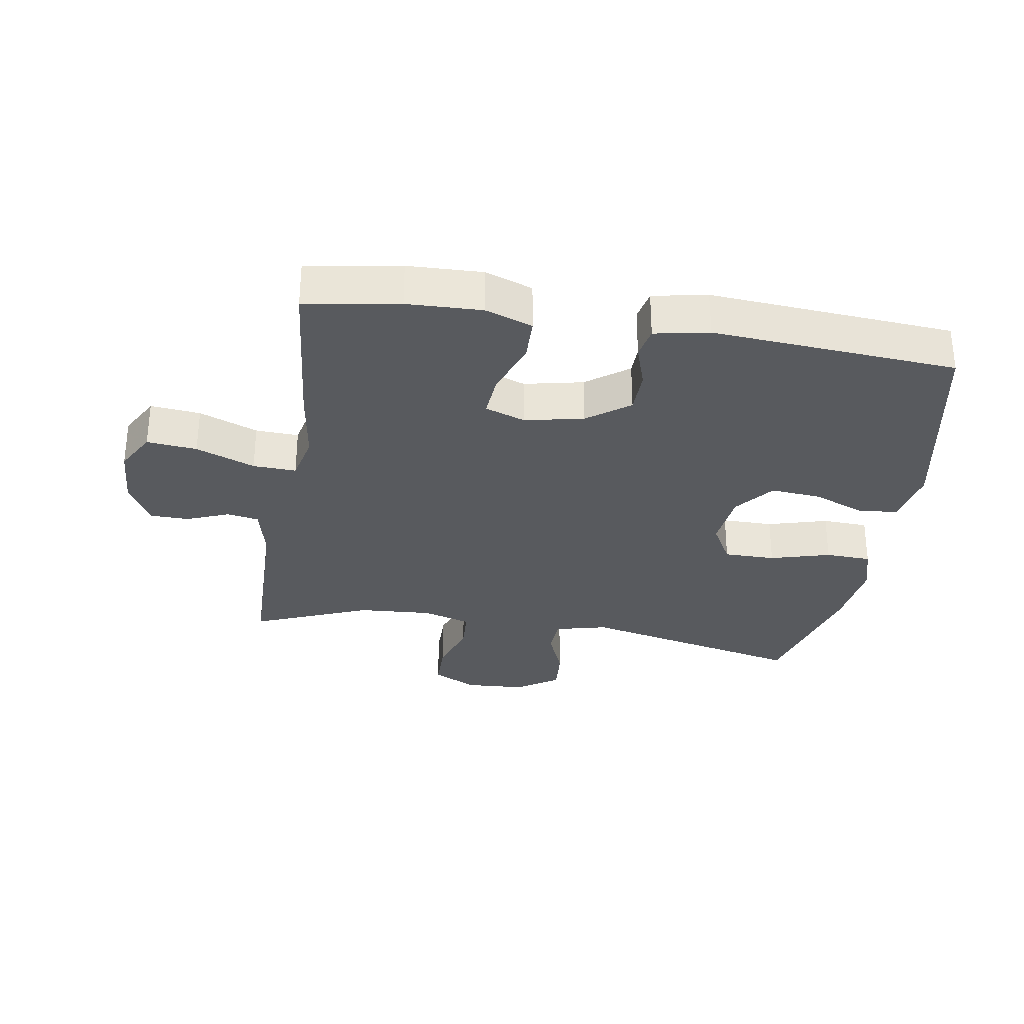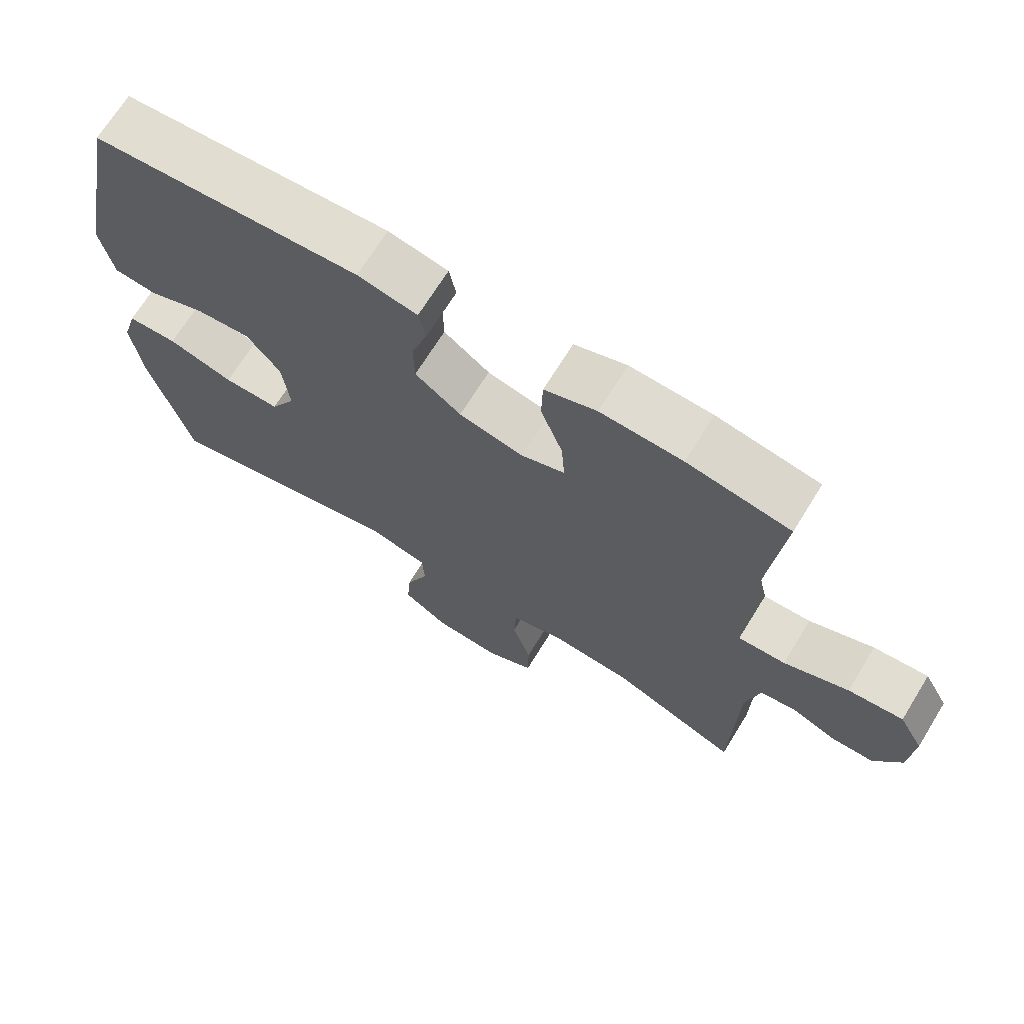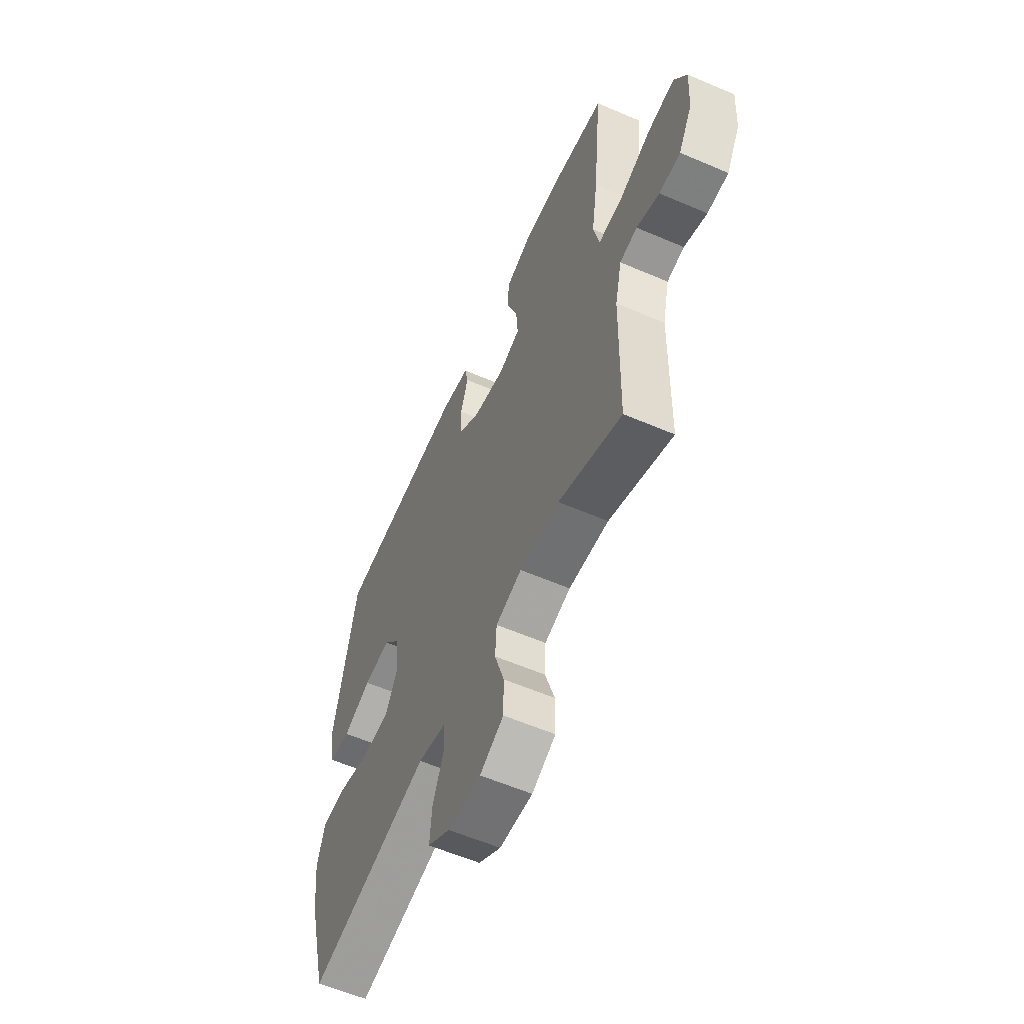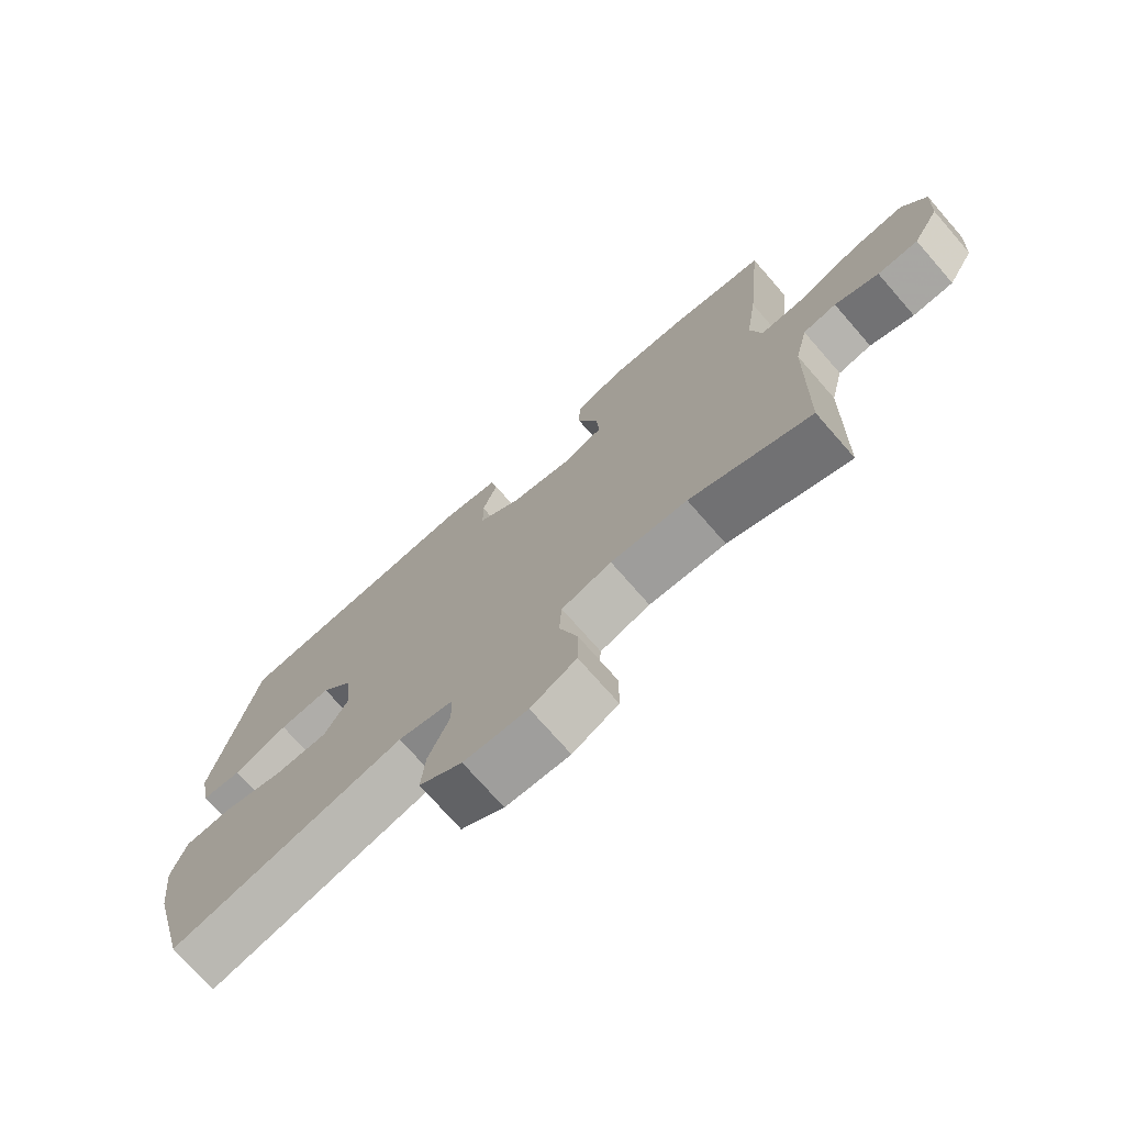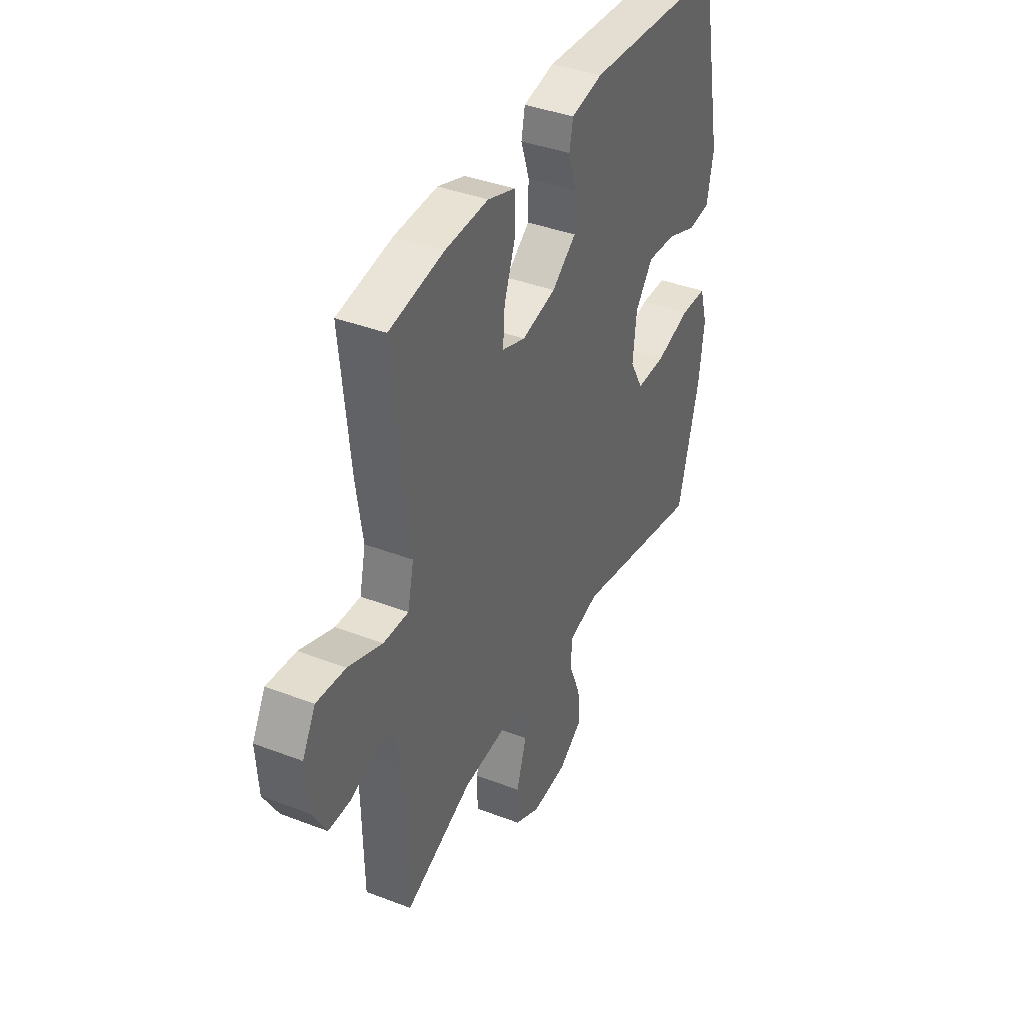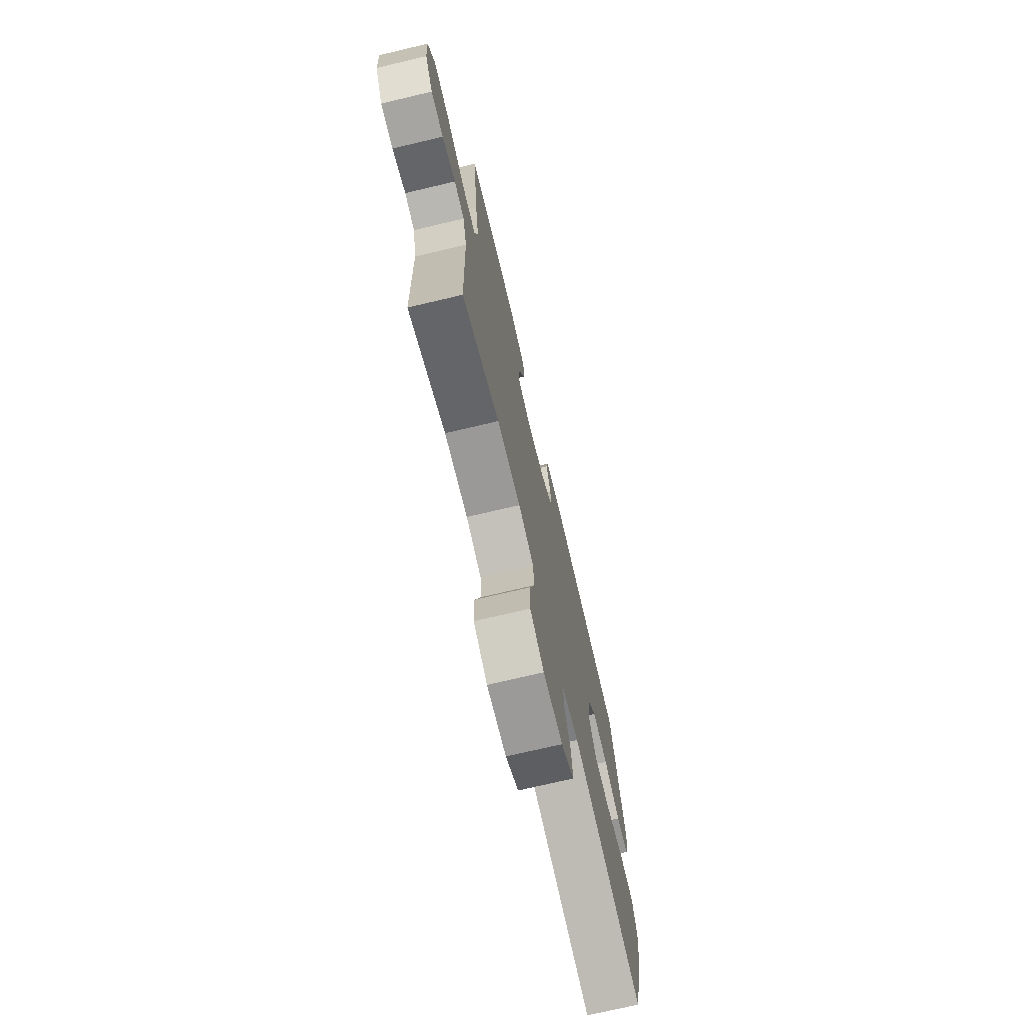
<metadata>
{"format":"obj","ext":"obj","renderer":"f3d","projection":"perspective","resolution":1024,"background":"white","views":[{"elev":-31.0,"azim":-9.3,"up":"+Y"},{"elev":69.4,"azim":-148.3,"up":"+Z"},{"elev":-58.7,"azim":-113.9,"up":"+Z"},{"elev":-73.7,"azim":-138.8,"up":"+Z"},{"elev":39.5,"azim":-64.5,"up":"+Z"},{"elev":-72.7,"azim":-76.7,"up":"+Z"}]}
</metadata>
<code>
v -0.5 0.07 -0.5
v -0.506 0.07 -0.211
v -0.526 0.07 -0.125
v -0.577 0.07 -0.116
v -0.644 0.07 -0.143
v -0.706 0.07 -0.142
v -0.746 0.07 -0.072
v -0.752 0.07 0.026
v -0.716 0.07 0.091
v -0.636 0.07 0.083
v -0.542 0.07 0.046
v -0.473 0.07 0.043
v -0.456 0.07 0.119
v -0.474 0.07 0.24
v -0.5 0.07 0.5
v -0.35 0.07 0.525
v -0.231 0.07 0.529
v -0.155 0.07 0.502
v -0.153 0.07 0.432
v -0.185 0.07 0.344
v -0.19 0.07 0.275
v -0.126 0.07 0.252
v -0.032 0.07 0.272
v 0.035 0.07 0.322
v 0.036 0.07 0.392
v 0.013 0.07 0.462
v 0.023 0.07 0.512
v 0.11 0.07 0.529
v 0.5 0.07 0.5
v 0.566 0.07 0.167
v 0.548 0.07 0.076
v 0.486 0.07 0.07
v 0.402 0.07 0.103
v 0.322 0.07 0.11
v 0.273 0.07 0.048
v 0.263 0.07 -0.045
v 0.3 0.07 -0.112
v 0.382 0.07 -0.112
v 0.478 0.07 -0.085
v 0.551 0.07 -0.088
v 0.573 0.07 -0.162
v 0.559 0.07 -0.277
v 0.5 0.07 -0.5
v 0.14 0.07 -0.419
v 0.056 0.07 -0.44
v 0.053 0.07 -0.5
v 0.086 0.07 -0.581
v 0.092 0.07 -0.654
v 0.026 0.07 -0.698
v -0.072 0.07 -0.704
v -0.142 0.07 -0.668
v -0.143 0.07 -0.593
v -0.115 0.07 -0.506
v -0.119 0.07 -0.439
v -0.196 0.07 -0.416
v -0.314 0.07 -0.424
v -0.5 0 -0.5
v -0.506 0 -0.211
v -0.526 0 -0.125
v -0.577 0 -0.116
v -0.644 0 -0.143
v -0.706 0 -0.142
v -0.746 0 -0.072
v -0.752 0 0.026
v -0.716 0 0.091
v -0.636 0 0.083
v -0.542 0 0.046
v -0.473 0 0.043
v -0.456 0 0.119
v -0.474 0 0.24
v -0.5 0 0.5
v -0.35 0 0.525
v -0.231 0 0.529
v -0.155 0 0.502
v -0.153 0 0.432
v -0.185 0 0.344
v -0.19 0 0.275
v -0.126 0 0.252
v -0.032 0 0.272
v 0.035 0 0.322
v 0.036 0 0.392
v 0.013 0 0.462
v 0.023 0 0.512
v 0.11 0 0.529
v 0.5 0 0.5
v 0.566 0 0.167
v 0.548 0 0.076
v 0.486 0 0.07
v 0.402 0 0.103
v 0.322 0 0.11
v 0.273 0 0.048
v 0.263 0 -0.045
v 0.3 0 -0.112
v 0.382 0 -0.112
v 0.478 0 -0.085
v 0.551 0 -0.088
v 0.573 0 -0.162
v 0.559 0 -0.277
v 0.5 0 -0.5
v 0.14 0 -0.419
v 0.056 0 -0.44
v 0.053 0 -0.5
v 0.086 0 -0.581
v 0.092 0 -0.654
v 0.026 0 -0.698
v -0.072 0 -0.704
v -0.142 0 -0.668
v -0.143 0 -0.593
v -0.115 0 -0.506
v -0.119 0 -0.439
v -0.196 0 -0.416
v -0.314 0 -0.424
f 50 51 52 53
f 50 53 54
f 49 50 54
f 46 47 48 49
f 45 46 49 54
f 44 45 54 55
f 42 43 44
f 41 42 44 55
f 38 39 40 41
f 37 38 41 55
f 30 31 32 33
f 30 33 34
f 29 30 34
f 28 29 34 35
f 25 26 27 28
f 24 25 28 35
f 17 18 19 20
f 17 20 21
f 16 17 21
f 13 14 15 16
f 12 13 16 21
f 8 9 10 11
f 8 11 12
f 7 8 12
f 4 5 6 7
f 3 4 7 12
f 2 3 12 21
f 56 1 2 21
f 36 37 55 56
f 23 24 35 36
f 22 23 36 56
f 21 22 56
f 109 108 107 106
f 110 109 106
f 110 106 105
f 105 104 103 102
f 110 105 102 101
f 111 110 101 100
f 100 99 98
f 111 100 98 97
f 97 96 95 94
f 111 97 94 93
f 89 88 87 86
f 90 89 86
f 90 86 85
f 91 90 85 84
f 84 83 82 81
f 91 84 81 80
f 76 75 74 73
f 77 76 73
f 77 73 72
f 72 71 70 69
f 77 72 69 68
f 67 66 65 64
f 68 67 64
f 68 64 63
f 63 62 61 60
f 68 63 60 59
f 77 68 59 58
f 77 58 57 112
f 112 111 93 92
f 92 91 80 79
f 112 92 79 78
f 112 78 77
f 1 57 58 2
f 2 58 59 3
f 3 59 60 4
f 4 60 61 5
f 5 61 62 6
f 6 62 63 7
f 7 63 64 8
f 8 64 65 9
f 9 65 66 10
f 10 66 67 11
f 11 67 68 12
f 12 68 69 13
f 13 69 70 14
f 14 70 71 15
f 15 71 72 16
f 16 72 73 17
f 17 73 74 18
f 18 74 75 19
f 19 75 76 20
f 20 76 77 21
f 21 77 78 22
f 22 78 79 23
f 23 79 80 24
f 24 80 81 25
f 25 81 82 26
f 26 82 83 27
f 27 83 84 28
f 28 84 85 29
f 29 85 86 30
f 30 86 87 31
f 31 87 88 32
f 32 88 89 33
f 33 89 90 34
f 34 90 91 35
f 35 91 92 36
f 36 92 93 37
f 37 93 94 38
f 38 94 95 39
f 39 95 96 40
f 40 96 97 41
f 41 97 98 42
f 42 98 99 43
f 43 99 100 44
f 44 100 101 45
f 45 101 102 46
f 46 102 103 47
f 47 103 104 48
f 48 104 105 49
f 49 105 106 50
f 50 106 107 51
f 51 107 108 52
f 52 108 109 53
f 53 109 110 54
f 54 110 111 55
f 55 111 112 56
f 56 112 57 1

</code>
